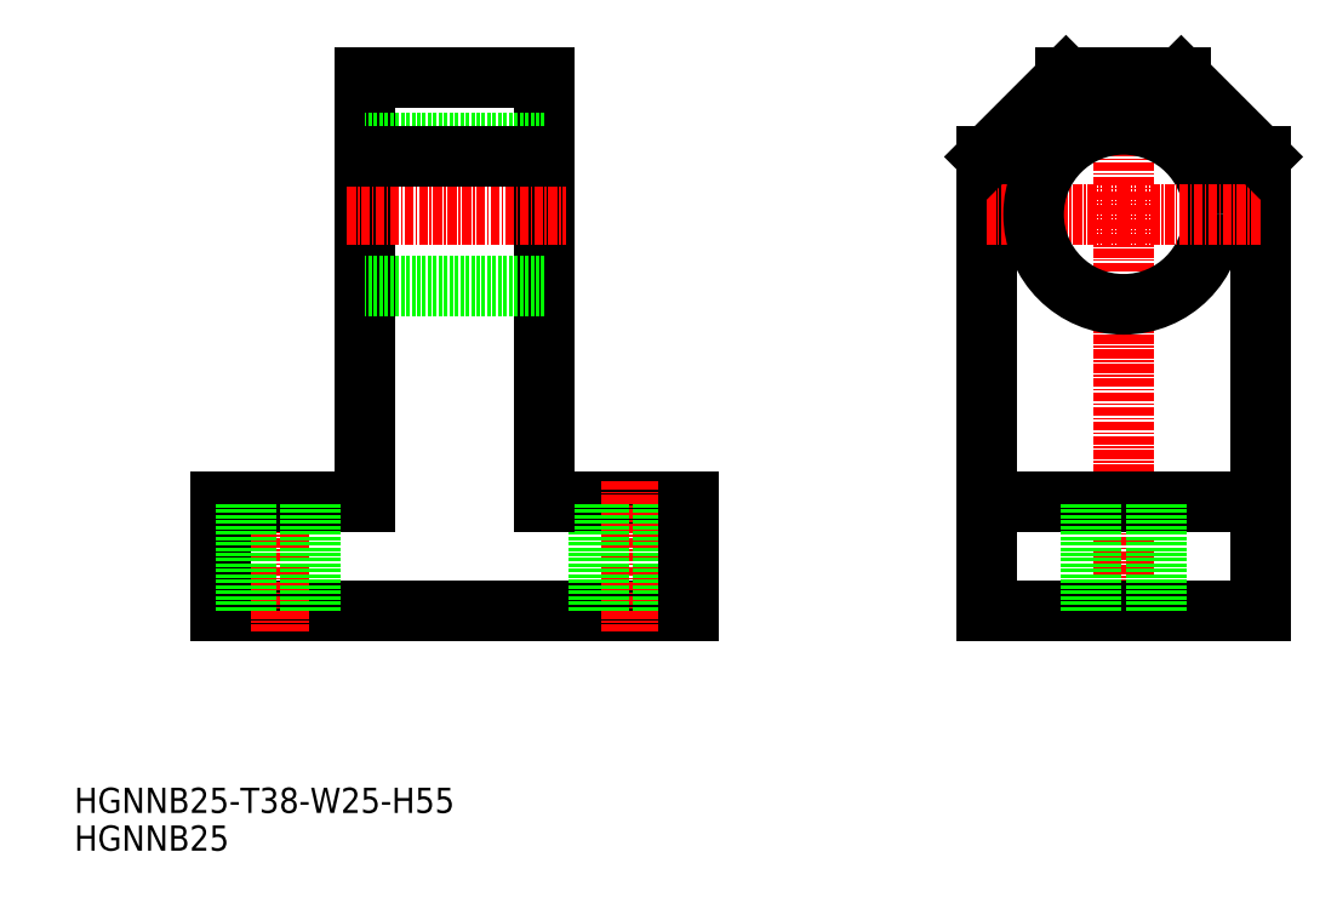
<metadata>
{"format":"dxf","ext":"dxf","renderer":"ezdxf+matplotlib","layout":"modelspace","background":"white","min_lineweight":24,"dpi":150}
</metadata>
<code>
0
SECTION
2
ENTITIES
0
TEXT
8
0
10
0.4548
20
0.9285
30
0
40
3.5
1
HGNNB25
0
TEXT
8
0
10
0.4548
20
6.175
30
0
40
3.5
1
HGNNB25-T38-W25-H55
0
LINE
8
0
10
85.82
20
34.33
30
0
11
20.82
21
34.33
31
0
0
LINE
8
CENTER
10
28.82
20
52.33
30
0
11
28.82
21
31.33
31
0
0
LINE
8
0
10
20.82
20
34.33
30
0
11
20.82
21
49.33
31
0
0
LINE
8
0
10
20.82
20
49.33
30
0
11
40.82
21
49.33
31
0
0
LINE
8
0
10
65.82
20
49.33
30
0
11
85.82
21
49.33
31
0
0
LINE
8
CENTER
10
77.82
20
52.33
30
0
11
77.82
21
31.33
31
0
0
LINE
8
0
10
82.32
20
34.33
30
0
11
82.32
21
49.33
31
0
0
LINE
8
0
10
73.32
20
34.33
30
0
11
73.32
21
49.33
31
0
0
LINE
8
0
10
85.82
20
34.33
30
0
11
85.82
21
49.33
31
0
0
LINE
8
0
10
40.82
20
108.3
30
0
11
40.82
21
49.33
31
0
0
LINE
8
0
10
65.82
20
49.33
30
0
11
65.82
21
108.3
31
0
0
LINE
8
0
10
65.82
20
79.33
30
0
11
40.82
21
79.33
31
0
0
LINE
8
CENTER
10
38.32
20
89.33
30
0
11
68.82
21
89.33
31
0
0
LINE
8
0
10
65.82
20
99.33
30
0
11
40.82
21
99.33
31
0
0
LINE
8
0
10
65.82
20
108.3
30
0
11
40.82
21
108.3
31
0
0
LINE
8
0
10
65.82
20
97.33
30
0
11
40.82
21
97.33
31
0
0
LINE
8
CENTER
10
146.2
20
31.33
30
0
11
146.2
21
111.3
31
0
0
LINE
8
0
10
127.2
20
34.33
30
0
11
127.2
21
97.33
31
0
0
LINE
8
0
10
165.2
20
34.33
30
0
11
165.2
21
97.33
31
0
0
LINE
8
0
10
146.2
20
34.33
30
0
11
127.2
21
34.33
31
0
0
LINE
8
0
10
146.2
20
34.33
30
0
11
165.2
21
34.33
31
0
0
LINE
8
CENTER
10
127.2
20
89.33
30
0
11
146.2
21
89.33
31
0
0
LINE
8
0
10
138.2
20
108.3
30
0
11
146.2
21
108.3
31
0
0
LINE
8
0
10
127.2
20
49.33
30
0
11
146.2
21
49.33
31
0
0
CIRCLE
8
0
10
146.2
20
89.33
30
0
40
12.5
0
LINE
8
0
10
165.2
20
49.33
30
0
11
146.2
21
49.33
31
0
0
LINE
8
CENTER
10
165.2
20
89.33
30
0
11
146.2
21
89.33
31
0
0
LINE
8
0
10
154.2
20
108.3
30
0
11
146.2
21
108.3
31
0
0
LINE
8
0
10
33.32
20
34.33
30
0
11
33.32
21
49.33
31
0
0
LINE
8
0
10
24.32
20
34.33
30
0
11
24.32
21
49.33
31
0
0
LINE
8
0
10
150.7
20
34.33
30
0
11
150.7
21
49.33
31
0
0
LINE
8
0
10
141.7
20
34.33
30
0
11
141.7
21
49.33
31
0
0
LINE
8
0
10
138.2
20
108.3
30
0
11
127.2
21
97.33
31
0
0
LINE
8
0
10
154.2
20
108.3
30
0
11
165.2
21
97.33
31
0
0
ENDSEC
0
EOF

</code>
